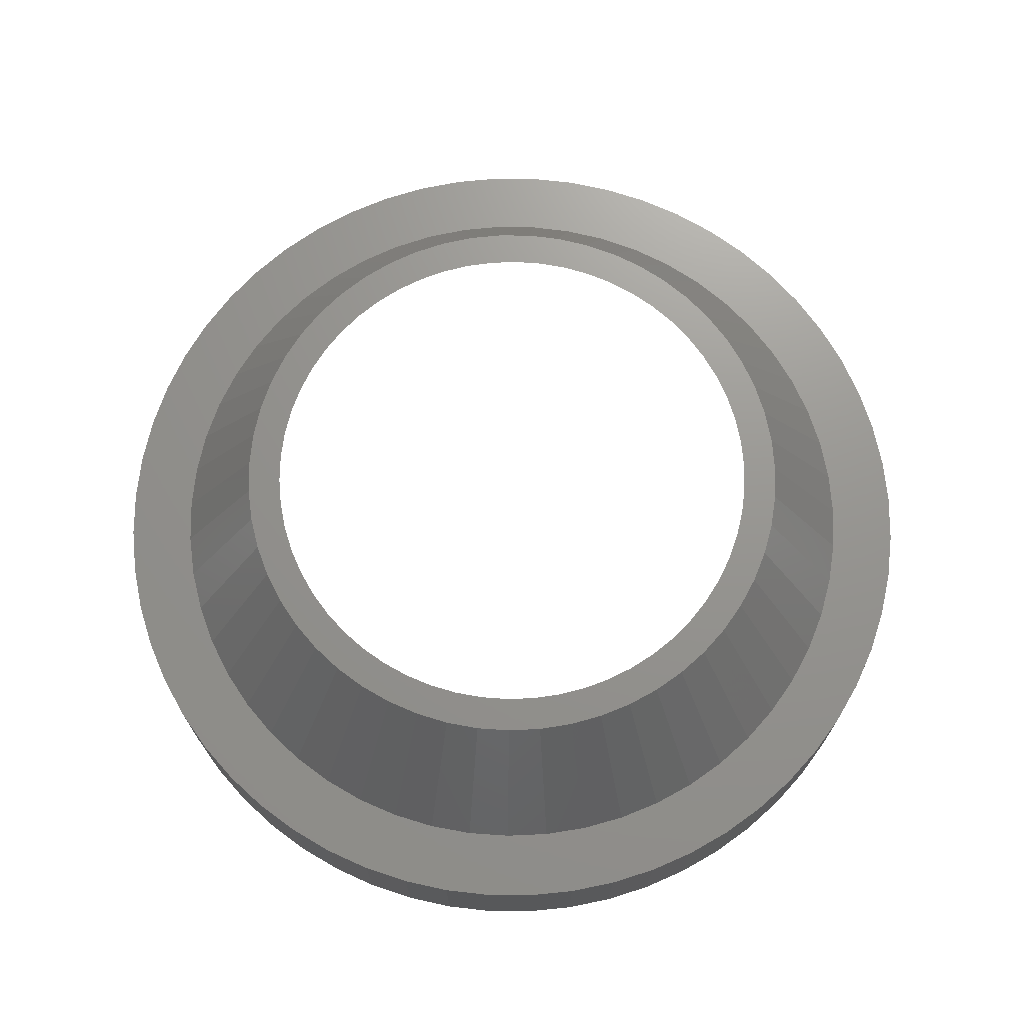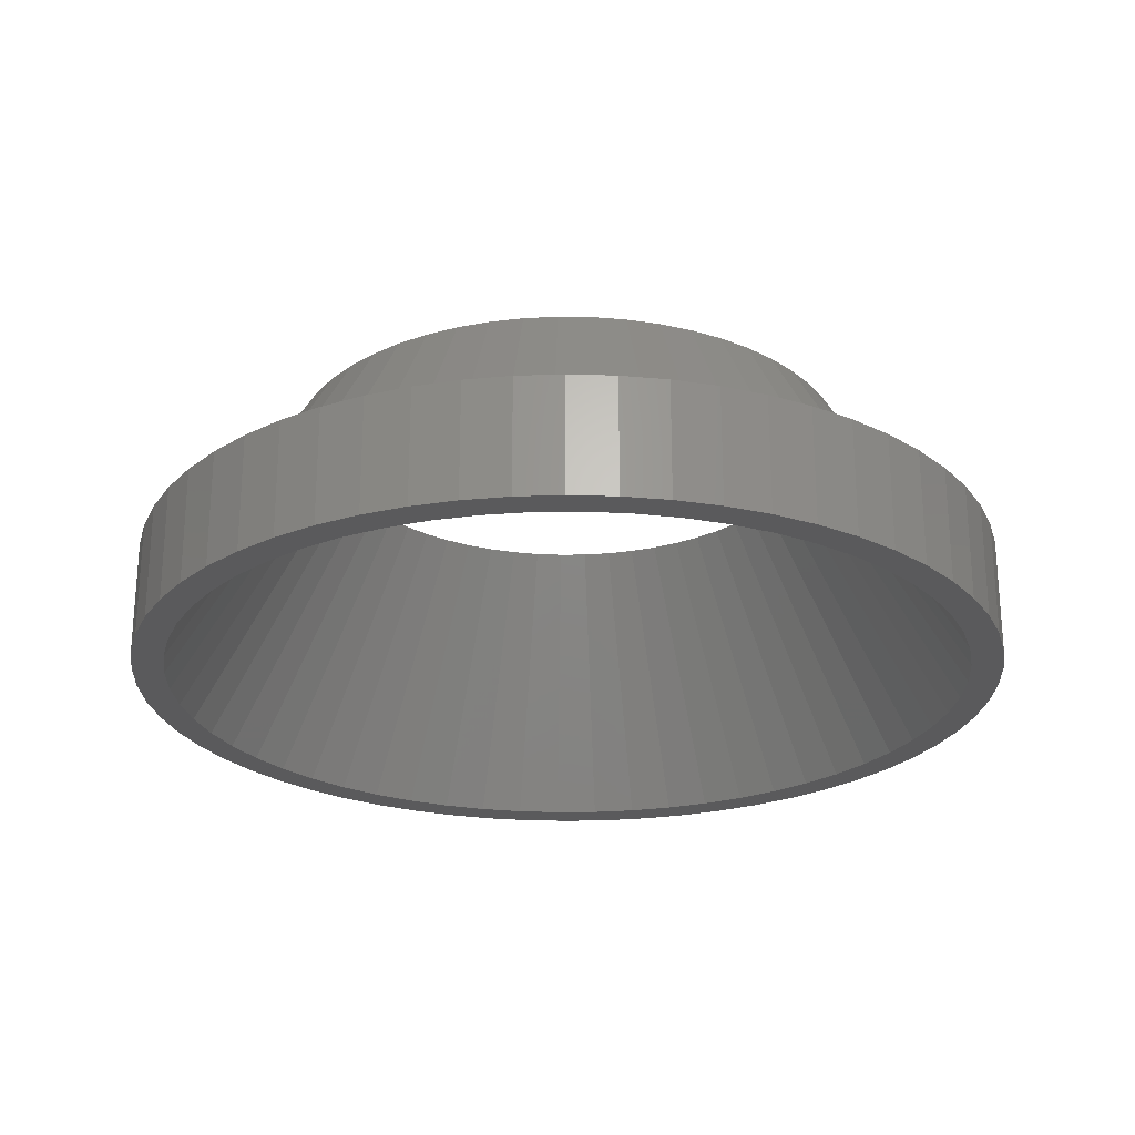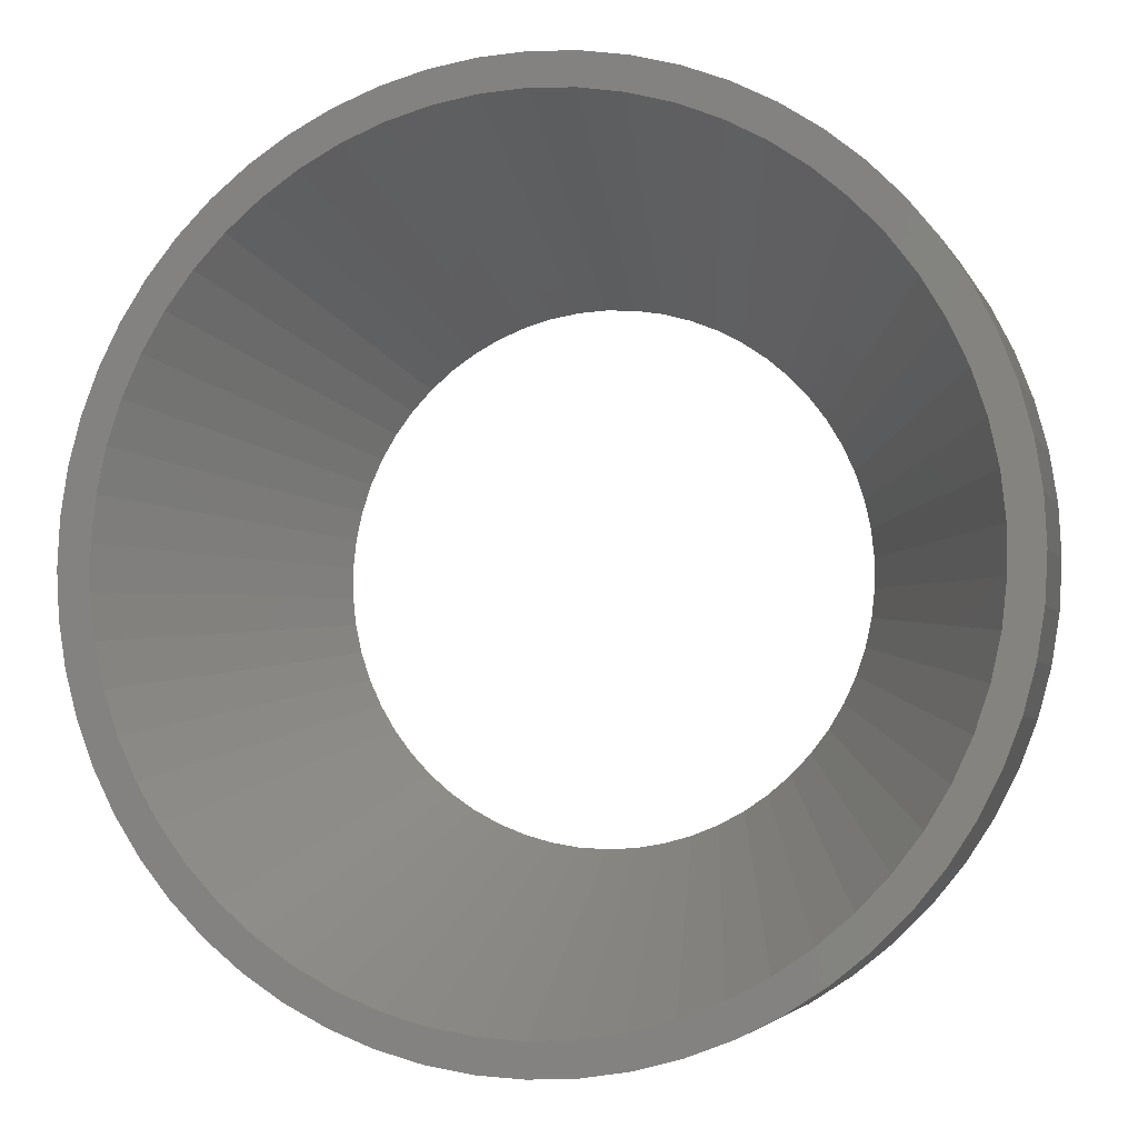
<metadata>
{"format":"stl","ext":"stl","renderer":"f3d","projection":"perspective","resolution":1024,"background":"white","views":[{"elev":70.9,"azim":69.4,"up":"+Y"},{"elev":-24.4,"azim":-125.8,"up":"+Y"},{"elev":-3.9,"azim":15.8,"up":"+Z"}]}
</metadata>
<code>
# stl→obj: 346 verts, 692 faces
v 71.36 20 138.6
v 75 20 150
v 78.64 20 138.6
v 82.84 20 149.6
v 85.87 20 137.8
v 90.59 20 148.4
v 92.96 20 136.2
v 98.18 20 146.3
v 99.82 20 133.7
v 105.5 20 143.5
v 106.3 20 130.5
v 112.5 20 140
v 112.5 20 126.6
v 119.1 20 135.7
v 118.1 20 122
v 125.2 20 130.7
v 123.2 20 116.7
v 130.7 20 125.2
v 127.6 20 111
v 135.7 20 119.1
v 131.4 20 104.8
v 140 20 112.5
v 134.4 20 98.13
v 13.34 20 91.21
v 3.671 20 98.18
v 15.59 20 98.13
v 6.484 20 105.5
v 18.62 20 104.8
v 10.05 20 112.5
v 22.38 20 111
v 14.32 20 119.1
v 26.82 20 116.7
v 19.26 20 125.2
v 31.89 20 122
v 24.82 20 130.7
v 37.53 20 126.6
v 30.92 20 135.7
v 43.65 20 130.5
v 37.5 20 140
v 50.18 20 133.7
v 44.49 20 143.5
v 57.04 20 136.2
v 51.82 20 146.3
v 64.13 20 137.8
v 59.41 20 148.4
v 67.16 20 149.6
v 115.4 20 25.65
v 119.1 20 14.32
v 109.5 20 21.37
v 112.5 20 10.05
v 103.1 20 17.79
v 105.5 20 6.484
v 96.42 20 14.96
v 98.18 20 3.671
v 89.44 20 12.91
v 90.59 20 1.639
v 82.27 20 11.67
v 82.84 20 0.4109
v 75 20 11.25
v 75 20 0
v 67.73 20 11.67
v 67.16 20 0.4109
v 60.56 20 12.91
v 59.41 20 1.639
v 53.58 20 14.96
v 51.82 20 3.671
v 46.87 20 17.79
v 44.49 20 6.484
v 40.53 20 21.37
v 37.5 20 10.05
v 30.92 20 14.32
v 34.65 20 25.65
v 24.82 20 19.26
v 29.28 20 30.57
v 19.26 20 24.82
v 24.52 20 36.07
v 14.32 20 30.92
v 20.41 20 42.08
v 10.05 20 37.5
v 17.01 20 48.52
v 6.484 20 44.49
v 14.37 20 55.3
v 3.671 20 51.82
v 12.52 20 62.34
v 1.639 20 59.41
v 11.48 20 69.54
v 0.4109 20 67.16
v 11.28 20 76.82
v 0 20 75
v 11.9 20 84.07
v 0.4109 20 82.84
v 1.639 20 90.59
v 143.5 20 105.5
v 146.3 20 98.18
v 136.7 20 91.21
v 148.4 20 90.59
v 138.1 20 84.07
v 149.6 20 82.84
v 138.7 20 76.82
v 150 20 75
v 138.5 20 69.54
v 149.6 20 67.16
v 137.5 20 62.34
v 148.4 20 59.41
v 135.6 20 55.3
v 146.3 20 51.82
v 133 20 48.52
v 143.5 20 44.49
v 129.6 20 42.08
v 140 20 37.5
v 125.5 20 36.07
v 135.7 20 30.92
v 120.7 20 30.57
v 130.7 20 24.82
v 125.2 20 19.26
v 82.84 5.686e-11 0.4109
v 90.59 5.686e-11 1.639
v 98.18 5.686e-11 3.671
v 105.5 5.686e-11 6.484
v 112.5 5.686e-11 10.05
v 119.1 5.686e-11 14.32
v 125.2 5.686e-11 19.26
v 130.7 5.686e-11 24.82
v 135.7 5.686e-11 30.92
v 140 5.686e-11 37.5
v 143.5 5.686e-11 44.49
v 146.3 5.686e-11 51.82
v 148.4 5.686e-11 59.41
v 149.6 5.686e-11 67.16
v 150 5.686e-11 75
v 149.6 5.686e-11 82.84
v 148.4 5.686e-11 90.59
v 146.3 5.686e-11 98.18
v 143.5 5.686e-11 105.5
v 140 5.686e-11 112.5
v 135.7 5.686e-11 119.1
v 130.7 5.686e-11 125.2
v 125.2 5.686e-11 130.7
v 119.1 5.686e-11 135.7
v 112.5 5.686e-11 140
v 105.5 5.686e-11 143.5
v 98.18 5.686e-11 146.3
v 90.59 5.686e-11 148.4
v 82.84 5.686e-11 149.6
v 75 5.686e-11 150
v 67.16 5.686e-11 149.6
v 59.41 5.686e-11 148.4
v 51.82 5.686e-11 146.3
v 44.49 5.686e-11 143.5
v 37.5 5.686e-11 140
v 30.92 5.686e-11 135.7
v 24.82 5.686e-11 130.7
v 19.26 5.686e-11 125.2
v 14.32 5.686e-11 119.1
v 10.05 5.686e-11 112.5
v 6.484 5.686e-11 105.5
v 3.671 5.686e-11 98.18
v 1.639 5.686e-11 90.59
v 0.4109 5.686e-11 82.84
v 0 5.686e-11 75
v 0.4109 5.686e-11 67.16
v 1.639 5.686e-11 59.41
v 3.671 5.686e-11 51.82
v 6.484 5.686e-11 44.49
v 10.05 5.686e-11 37.5
v 14.32 5.686e-11 30.92
v 19.26 5.686e-11 24.82
v 24.82 5.686e-11 19.26
v 30.92 5.686e-11 14.32
v 37.5 5.686e-11 10.05
v 44.49 5.686e-11 6.484
v 51.82 5.686e-11 3.671
v 59.41 5.686e-11 1.639
v 67.16 5.686e-11 0.4109
v 75 5.686e-11 0
v 80.62 45 26.01
v 86.17 45 26.97
v 91.57 45 28.55
v 96.76 45 30.74
v 101.7 45 33.51
v 106.2 45 36.82
v 110.4 45 40.63
v 114.1 45 44.89
v 117.2 45 49.53
v 119.9 45 54.51
v 121.9 45 59.76
v 123.3 45 65.21
v 124.1 45 70.78
v 124.3 45 76.41
v 123.8 45 82.02
v 122.7 45 87.54
v 121 45 92.89
v 118.6 45 98.01
v 115.7 45 102.8
v 112.3 45 107.3
v 108.3 45 111.3
v 104 45 114.9
v 99.25 45 117.9
v 94.2 45 120.4
v 88.89 45 122.3
v 83.41 45 123.6
v 77.82 45 124.2
v 72.18 45 124.2
v 66.59 45 123.6
v 61.11 45 122.3
v 55.8 45 120.4
v 50.75 45 117.9
v 46.01 45 114.9
v 41.65 45 111.3
v 37.73 45 107.3
v 34.29 45 102.8
v 31.38 45 98.01
v 29.04 45 92.89
v 27.3 45 87.54
v 26.19 45 82.02
v 25.7 45 76.41
v 25.86 45 70.78
v 26.67 45 65.21
v 28.1 45 59.76
v 30.14 45 54.51
v 32.77 45 49.53
v 35.95 45 44.89
v 39.63 45 40.63
v 43.78 45 36.82
v 48.34 45 33.51
v 53.24 45 30.74
v 58.43 45 28.55
v 63.83 45 26.97
v 69.38 45 26.01
v 75 45 25.68
v 5.578 5.686e-11 78.76
v 5.578 5.686e-11 71.24
v 6.392 5.686e-11 63.75
v 8.011 5.686e-11 56.4
v 10.41 5.686e-11 49.27
v 13.58 5.686e-11 42.43
v 17.46 5.686e-11 35.98
v 22.01 5.686e-11 29.99
v 27.19 5.686e-11 24.53
v 32.93 5.686e-11 19.65
v 39.16 5.686e-11 15.43
v 45.81 5.686e-11 11.9
v 52.8 5.686e-11 9.116
v 60.05 5.686e-11 7.102
v 67.48 5.686e-11 5.884
v 75 5.686e-11 5.476
v 82.52 5.686e-11 5.884
v 89.95 5.686e-11 7.102
v 97.2 5.686e-11 9.116
v 104.2 5.686e-11 11.9
v 110.8 5.686e-11 15.43
v 117.1 5.686e-11 19.65
v 122.8 5.686e-11 24.53
v 128 5.686e-11 29.99
v 132.5 5.686e-11 35.98
v 136.4 5.686e-11 42.43
v 139.6 5.686e-11 49.27
v 142 5.686e-11 56.4
v 143.6 5.686e-11 63.75
v 144.4 5.686e-11 71.24
v 144.4 5.686e-11 78.76
v 143.6 5.686e-11 86.25
v 142 5.686e-11 93.6
v 139.6 5.686e-11 100.7
v 136.4 5.686e-11 107.6
v 132.5 5.686e-11 114
v 128 5.686e-11 120
v 122.8 5.686e-11 125.5
v 117.1 5.686e-11 130.3
v 110.8 5.686e-11 134.6
v 104.2 5.686e-11 138.1
v 97.2 5.686e-11 140.9
v 89.95 5.686e-11 142.9
v 82.52 5.686e-11 144.1
v 75 5.686e-11 144.5
v 67.48 5.686e-11 144.1
v 60.05 5.686e-11 142.9
v 52.8 5.686e-11 140.9
v 45.81 5.686e-11 138.1
v 39.16 5.686e-11 134.6
v 32.93 5.686e-11 130.3
v 27.19 5.686e-11 125.5
v 22.01 5.686e-11 120
v 17.46 5.686e-11 114
v 13.58 5.686e-11 107.6
v 10.41 5.686e-11 100.7
v 8.011 5.686e-11 93.6
v 6.392 5.686e-11 86.25
v 75 45 118.5
v 70.29 45 118.3
v 65.64 45 117.5
v 61.1 45 116.3
v 56.72 45 114.5
v 52.55 45 112.3
v 48.65 45 109.7
v 45.06 45 106.6
v 41.81 45 103.2
v 38.96 45 99.44
v 36.53 45 95.4
v 34.55 45 91.12
v 33.04 45 86.65
v 32.03 45 82.04
v 31.52 45 77.36
v 31.52 45 72.64
v 32.03 45 67.96
v 33.04 45 63.35
v 34.55 45 58.88
v 36.53 45 54.6
v 38.96 45 50.56
v 41.81 45 46.81
v 45.06 45 43.39
v 48.65 45 40.34
v 52.55 45 37.69
v 56.72 45 35.48
v 61.1 45 33.74
v 65.64 45 32.48
v 70.29 45 31.71
v 75 45 31.46
v 79.71 45 31.71
v 84.36 45 32.48
v 88.9 45 33.74
v 93.28 45 35.48
v 97.45 45 37.69
v 101.4 45 40.34
v 104.9 45 43.39
v 108.2 45 46.81
v 111 45 50.56
v 113.5 45 54.6
v 115.5 45 58.88
v 117 45 63.35
v 118 45 67.96
v 118.5 45 72.64
v 118.5 45 77.36
v 118 45 82.04
v 117 45 86.65
v 115.5 45 91.12
v 113.5 45 95.4
v 111 45 99.44
v 108.2 45 103.2
v 104.9 45 106.6
v 101.4 45 109.7
v 97.45 45 112.3
v 93.28 45 114.5
v 88.9 45 116.3
v 84.36 45 117.5
v 79.71 45 118.3
f 1 2 3
f 3 2 4
f 3 4 5
f 5 4 6
f 5 6 7
f 7 6 8
f 7 8 9
f 9 8 10
f 9 10 11
f 11 10 12
f 11 12 13
f 13 12 14
f 13 14 15
f 15 14 16
f 15 16 17
f 17 16 18
f 17 18 19
f 19 18 20
f 19 20 21
f 21 20 22
f 21 22 23
f 24 25 26
f 26 25 27
f 26 27 28
f 28 27 29
f 28 29 30
f 30 29 31
f 30 31 32
f 32 31 33
f 32 33 34
f 34 33 35
f 34 35 36
f 36 35 37
f 36 37 38
f 38 37 39
f 38 39 40
f 40 39 41
f 40 41 42
f 42 41 43
f 42 43 44
f 44 43 45
f 44 45 1
f 1 45 46
f 1 46 2
f 47 48 49
f 49 48 50
f 49 50 51
f 51 50 52
f 51 52 53
f 53 52 54
f 53 54 55
f 55 54 56
f 55 56 57
f 57 56 58
f 57 58 59
f 59 58 60
f 59 60 61
f 61 60 62
f 61 62 63
f 63 62 64
f 63 64 65
f 65 64 66
f 65 66 67
f 67 66 68
f 67 68 69
f 68 70 69
f 69 70 71
f 69 71 72
f 72 71 73
f 72 73 74
f 74 73 75
f 74 75 76
f 76 75 77
f 76 77 78
f 78 77 79
f 78 79 80
f 80 79 81
f 80 81 82
f 82 81 83
f 82 83 84
f 84 83 85
f 84 85 86
f 86 85 87
f 86 87 88
f 88 87 89
f 88 89 90
f 90 89 91
f 90 91 24
f 24 91 92
f 24 92 25
f 22 93 23
f 23 93 94
f 23 94 95
f 95 94 96
f 95 96 97
f 97 96 98
f 97 98 99
f 99 98 100
f 99 100 101
f 101 100 102
f 101 102 103
f 103 102 104
f 103 104 105
f 105 104 106
f 105 106 107
f 107 106 108
f 107 108 109
f 109 108 110
f 109 110 111
f 111 110 112
f 111 112 113
f 113 112 114
f 113 114 47
f 47 114 115
f 47 115 48
f 116 58 117
f 117 58 56
f 117 56 118
f 118 56 54
f 118 54 119
f 119 54 52
f 119 52 120
f 120 52 50
f 120 50 121
f 121 50 48
f 121 48 122
f 122 48 115
f 122 115 123
f 123 115 114
f 123 114 124
f 124 114 112
f 124 112 125
f 125 112 110
f 125 110 126
f 126 110 108
f 126 108 127
f 127 108 106
f 127 106 128
f 128 106 104
f 128 104 129
f 129 104 102
f 129 102 130
f 130 102 100
f 130 100 131
f 131 100 98
f 131 98 132
f 132 98 96
f 132 96 133
f 133 96 94
f 133 94 134
f 134 94 93
f 134 93 135
f 135 93 22
f 135 22 136
f 136 22 20
f 136 20 137
f 137 20 18
f 137 18 138
f 138 18 16
f 138 16 139
f 139 16 14
f 139 14 140
f 140 14 12
f 140 12 141
f 141 12 10
f 141 10 142
f 142 10 8
f 142 8 143
f 143 8 6
f 143 6 144
f 144 6 4
f 144 4 145
f 145 4 2
f 145 2 146
f 146 2 46
f 146 46 147
f 147 46 45
f 147 45 148
f 148 45 43
f 148 43 149
f 149 43 41
f 149 41 150
f 150 41 39
f 150 39 151
f 151 39 37
f 151 37 152
f 152 37 35
f 152 35 153
f 153 35 33
f 153 33 154
f 154 33 31
f 154 31 155
f 155 31 29
f 155 29 156
f 156 29 27
f 156 27 157
f 157 27 25
f 157 25 158
f 158 25 92
f 158 92 159
f 159 92 91
f 159 91 160
f 160 91 89
f 160 89 161
f 161 89 87
f 161 87 162
f 162 87 85
f 162 85 163
f 163 85 83
f 163 83 164
f 164 83 81
f 164 81 165
f 165 81 79
f 165 79 166
f 166 79 77
f 166 77 167
f 167 77 75
f 167 75 168
f 168 75 73
f 168 73 169
f 169 73 71
f 169 71 170
f 170 71 70
f 170 70 171
f 171 70 68
f 171 68 172
f 172 68 66
f 172 66 173
f 173 66 64
f 173 64 174
f 174 64 62
f 174 62 175
f 175 62 60
f 175 60 116
f 116 60 58
f 57 176 55
f 55 176 177
f 55 177 53
f 53 177 178
f 53 178 51
f 51 178 179
f 51 179 49
f 49 179 180
f 49 180 47
f 47 180 181
f 47 181 113
f 113 181 182
f 113 182 111
f 111 182 183
f 111 183 109
f 109 183 184
f 109 184 107
f 107 184 185
f 107 185 105
f 105 185 186
f 105 186 103
f 103 186 187
f 103 187 101
f 101 187 188
f 101 188 99
f 99 188 189
f 99 189 97
f 97 189 190
f 97 190 95
f 95 190 191
f 95 191 23
f 23 191 192
f 23 192 21
f 21 192 193
f 21 193 19
f 19 193 194
f 19 194 17
f 17 194 195
f 17 195 15
f 15 195 196
f 15 196 13
f 13 196 197
f 13 197 11
f 11 197 198
f 11 198 9
f 9 198 199
f 9 199 7
f 7 199 200
f 7 200 5
f 5 200 201
f 5 201 3
f 3 201 202
f 3 202 1
f 1 202 203
f 1 203 44
f 44 203 204
f 44 204 42
f 42 204 205
f 42 205 40
f 40 205 206
f 40 206 38
f 38 206 207
f 38 207 36
f 36 207 208
f 36 208 34
f 34 208 209
f 34 209 32
f 32 209 210
f 32 210 30
f 30 210 211
f 30 211 28
f 28 211 212
f 28 212 26
f 26 212 213
f 26 213 24
f 24 213 214
f 24 214 90
f 90 214 215
f 90 215 88
f 88 215 216
f 88 216 86
f 86 216 217
f 86 217 84
f 84 217 218
f 84 218 82
f 82 218 219
f 82 219 80
f 80 219 220
f 80 220 78
f 78 220 221
f 78 221 76
f 76 221 222
f 76 222 74
f 74 222 223
f 74 223 72
f 72 223 224
f 72 224 69
f 69 224 225
f 69 225 67
f 67 225 226
f 67 226 65
f 65 226 227
f 65 227 63
f 63 227 228
f 63 228 61
f 61 228 229
f 61 229 59
f 59 229 230
f 59 230 57
f 57 230 176
f 231 160 232
f 232 160 161
f 232 161 233
f 233 161 162
f 233 162 234
f 234 162 163
f 234 163 235
f 235 163 164
f 235 164 236
f 236 164 165
f 236 165 237
f 237 165 166
f 237 166 238
f 238 166 167
f 238 167 239
f 239 167 168
f 239 168 240
f 240 168 169
f 240 169 241
f 241 169 170
f 241 170 242
f 242 170 171
f 242 171 243
f 243 171 172
f 243 172 244
f 244 172 173
f 244 173 245
f 245 173 174
f 245 174 246
f 246 174 175
f 246 175 247
f 247 175 116
f 247 116 248
f 248 116 117
f 248 117 249
f 249 117 118
f 249 118 250
f 250 118 119
f 250 119 251
f 251 119 120
f 251 120 252
f 252 120 121
f 252 121 253
f 253 121 122
f 253 122 254
f 254 122 123
f 254 123 255
f 255 123 124
f 255 124 256
f 256 124 125
f 256 125 257
f 257 125 126
f 257 126 258
f 258 126 127
f 258 127 259
f 259 127 128
f 259 128 260
f 128 129 260
f 260 129 130
f 260 130 261
f 261 130 131
f 261 131 262
f 262 131 132
f 262 132 263
f 263 132 133
f 263 133 264
f 264 133 134
f 264 134 265
f 265 134 135
f 265 135 266
f 266 135 136
f 266 136 267
f 267 136 137
f 267 137 268
f 268 137 138
f 268 138 269
f 269 138 139
f 269 139 270
f 270 139 140
f 270 140 271
f 271 140 141
f 271 141 272
f 272 141 142
f 272 142 273
f 273 142 143
f 273 143 274
f 274 143 144
f 274 144 275
f 275 144 145
f 275 145 276
f 276 145 146
f 276 146 277
f 277 146 147
f 277 147 278
f 278 147 148
f 278 148 279
f 279 148 149
f 279 149 280
f 280 149 150
f 280 150 281
f 281 150 151
f 281 151 282
f 282 151 152
f 282 152 283
f 283 152 153
f 283 153 284
f 284 153 154
f 284 154 285
f 285 154 155
f 285 155 286
f 286 155 156
f 286 156 287
f 287 156 157
f 287 157 288
f 288 157 158
f 288 158 231
f 231 158 159
f 231 159 160
f 202 289 203
f 203 289 290
f 203 290 204
f 204 290 291
f 204 291 205
f 205 291 292
f 205 292 206
f 206 292 293
f 206 293 207
f 207 293 294
f 207 294 208
f 208 294 295
f 208 295 209
f 209 295 296
f 209 296 210
f 210 296 297
f 210 297 211
f 211 297 298
f 211 298 212
f 212 298 299
f 212 299 213
f 213 299 300
f 213 300 214
f 214 300 301
f 214 301 215
f 215 301 302
f 215 302 216
f 216 302 303
f 216 303 217
f 217 303 304
f 217 304 218
f 218 304 305
f 218 305 219
f 219 305 306
f 219 306 220
f 220 306 307
f 220 307 221
f 307 308 221
f 221 308 309
f 221 309 222
f 222 309 310
f 222 310 223
f 223 310 311
f 223 311 224
f 224 311 312
f 224 312 225
f 225 312 313
f 225 313 226
f 226 313 314
f 226 314 227
f 227 314 315
f 227 315 228
f 228 315 316
f 228 316 229
f 229 316 317
f 229 317 230
f 230 317 318
f 230 318 176
f 176 318 319
f 176 319 177
f 177 319 320
f 177 320 178
f 178 320 321
f 178 321 179
f 179 321 322
f 179 322 180
f 180 322 323
f 180 323 181
f 181 323 324
f 181 324 182
f 182 324 325
f 182 325 183
f 183 325 326
f 183 326 184
f 326 327 184
f 184 327 328
f 184 328 185
f 185 328 329
f 185 329 186
f 186 329 330
f 186 330 187
f 187 330 331
f 187 331 188
f 188 331 332
f 188 332 189
f 189 332 333
f 189 333 190
f 190 333 334
f 190 334 191
f 191 334 335
f 191 335 192
f 192 335 336
f 192 336 193
f 193 336 337
f 193 337 194
f 194 337 338
f 194 338 195
f 195 338 339
f 195 339 196
f 196 339 340
f 196 340 197
f 197 340 341
f 197 341 198
f 198 341 342
f 198 342 199
f 199 342 343
f 199 343 200
f 200 343 344
f 200 344 201
f 201 344 345
f 201 345 202
f 202 345 346
f 202 346 289
f 319 247 320
f 320 247 248
f 320 248 321
f 321 248 249
f 321 249 322
f 322 249 250
f 322 250 323
f 323 250 251
f 323 251 324
f 324 251 252
f 324 252 325
f 325 252 253
f 325 253 326
f 326 253 254
f 326 254 327
f 327 254 255
f 327 255 328
f 328 255 256
f 328 256 329
f 329 256 257
f 329 257 330
f 330 257 258
f 330 258 331
f 331 258 259
f 331 259 332
f 332 259 260
f 332 260 333
f 333 260 261
f 333 261 334
f 334 261 262
f 334 262 335
f 335 262 263
f 335 263 336
f 336 263 264
f 336 264 337
f 337 264 265
f 337 265 338
f 338 265 266
f 338 266 339
f 339 266 267
f 339 267 340
f 340 267 268
f 340 268 341
f 341 268 269
f 341 269 342
f 342 269 270
f 342 270 343
f 343 270 271
f 343 271 344
f 344 271 272
f 344 272 345
f 345 272 273
f 345 273 346
f 346 273 274
f 346 274 289
f 289 274 275
f 289 275 290
f 290 275 276
f 290 276 291
f 291 276 277
f 291 277 292
f 292 277 278
f 292 278 293
f 293 278 279
f 293 279 294
f 294 279 280
f 294 280 295
f 295 280 281
f 295 281 296
f 296 281 282
f 296 282 297
f 297 282 283
f 297 283 298
f 298 283 284
f 298 284 299
f 299 284 285
f 299 285 300
f 300 285 286
f 300 286 301
f 301 286 287
f 301 287 302
f 302 287 288
f 302 288 303
f 303 288 231
f 303 231 304
f 304 231 232
f 304 232 305
f 305 232 233
f 305 233 306
f 306 233 234
f 306 234 307
f 307 234 235
f 307 235 308
f 308 235 236
f 308 236 309
f 309 236 237
f 309 237 310
f 310 237 238
f 310 238 311
f 311 238 239
f 311 239 312
f 312 239 240
f 312 240 313
f 313 240 241
f 313 241 314
f 314 241 242
f 314 242 315
f 315 242 243
f 315 243 316
f 316 243 244
f 316 244 317
f 317 244 245
f 317 245 318
f 318 245 246
f 318 246 319
f 319 246 247

</code>
